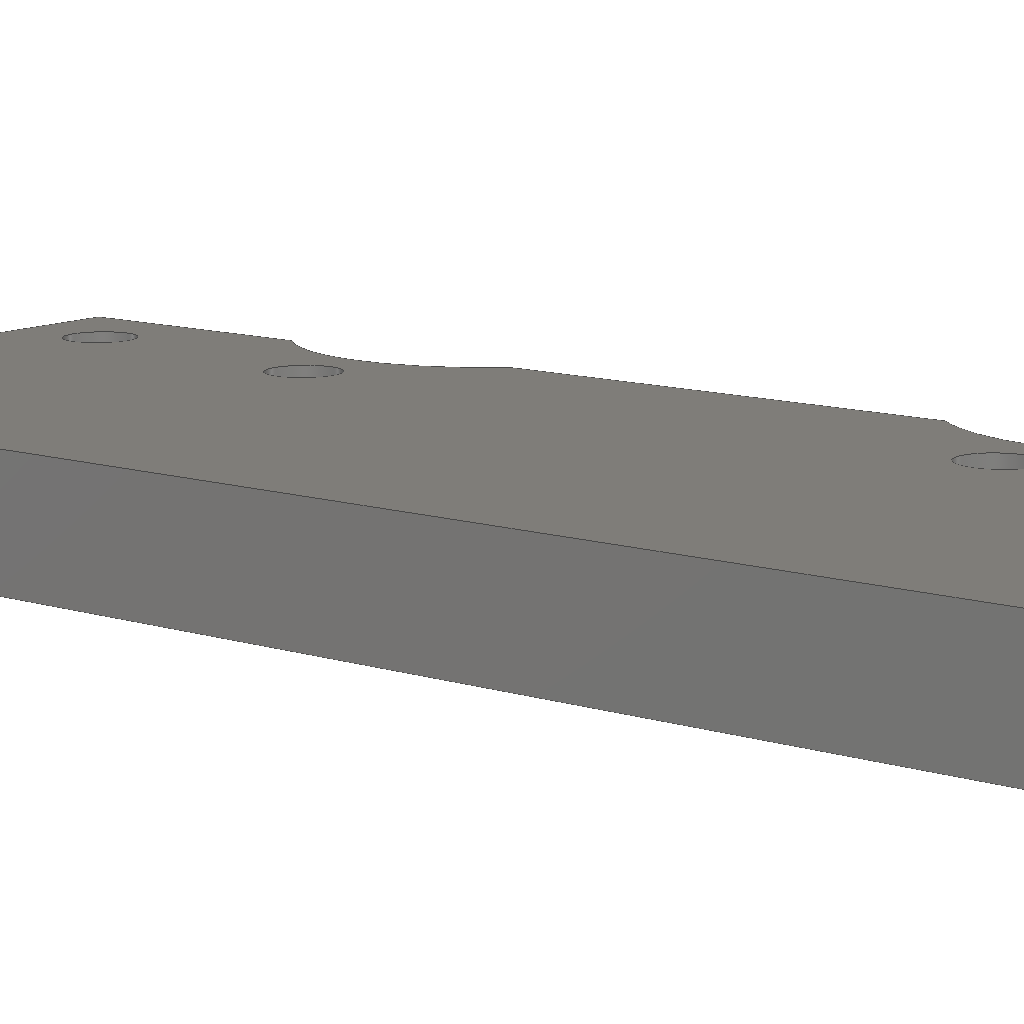
<metadata>
{"format":"iges","ext":"igs","renderer":"f3d","projection":"perspective","resolution":1024,"background":"white","views":[{"elev":11.1,"azim":128.3,"up":"+Y"}]}
</metadata>
<code>

,,10HBackPanel2,10HBackPanel2,7Hunknown,7Hunknown,32,38,7,99,15,,1,2,2H
MM,1,0.08,15H2.015e+07,0.01,1e+04,7Hunknown,7Hunknown,11,0,;
     186       1                                                00000000
     186            -215       1       0                               0
     514       2                                                00010000
     514                       2       1                               0
     510       4                                                00010000
     510            -215       1       1                               0
     510       5                                                00010000
     510            -215       1       1                               0
     510       6                                                00010000
     510            -215       1       1                               0
     510       7                                                00010000
     510            -215       1       1                               0
     510       8                                                00010000
     510            -215       1       1                               0
     510       9                                                00010000
     510            -215       1       1                               0
     510      10                                                00010000
     510            -215       1       1                               0
     510      11                                                00010000
     510            -215       1       1                               0
     510      12                                                00010000
     510            -215       1       1                               0
     510      13                                                00010000
     510            -215       1       1                               0
     510      14                                                00010000
     510            -215       1       1                               0
     510      15                                                00010000
     510            -215       1       1                               0
     510      16                                                00010000
     510            -215       1       1                               0
     510      17                                                00010000
     510            -215       1       1                               0
     510      18                                                00010000
     510            -215       1       1                               0
     510      19                                                00010000
     510            -215       1       1                               0
     508      20                                                00010000
     508                       1       1                               0
     508      21                                                00010000
     508                       2       1                               0
     508      23                                                00010000
     508                       1       1                               0
     508      24                                                00010000
     508                       1       1                               0
     508      25                                                00010000
     508                       1       1                               0
     508      26                                                00010000
     508                       1       1                               0
     508      27                                                00010000
     508                       1       1                               0
     508      28                                                00010000
     508                       1       1                               0
     508      29                                                00010000
     508                       1       1                               0
     508      30                                                00010000
     508                       1       1                               0
     508      31                                                00010000
     508                       2       1                               0
     508      33                                                00010000
     508                       1       1                               0
     508      34                                                00010000
     508                       1       1                               0
     508      35                                                00010000
     508                       1       1                               0
     508      36                                                00010000
     508                       1       1                               0
     508      37                                                00010000
     508                       1       1                               0
     508      38                                                00010000
     508                       1       1                               0
     508      39                                                00010000
     508                       1       1                               0
     508      40                                                00010000
     508                       1       1                               0
     508      41                                                00010000
     508                       1       1                               0
     508      42                                                00010000
     508                       1       1                               0
     508      43                                                00010000
     508                       1       1                               0
     508      44                                                00010000
     508                       1       1                               0
     508      45                                                00010000
     508                       1       1                               0
     508      46                                                00010000
     508                       1       1                               0
     508      47                                                00010000
     508                       1       1                               0
     508      48                                                00010000
     508                       1       1                               0
     508      49                                                00010000
     508                       1       1                               0
     126      50                                                00010000
     126       0               5       0                               0
     126      55                                                00010000
     126       0               3       0                               0
     126      58                                                00010000
     126       0               5       0                               0
     126      63                                                00010000
     126       0               2       0                               0
     126      65                                                00010000
     126       0               4       0                               0
     126      69                                                00010000
     126       0               5       0                               0
     126      74                                                00010000
     126       0               3       0                               0
     126      77                                                00010000
     126       0               2       0                               0
     126      79                                                00010000
     126       0               2       0                               0
     126      81                                                00010000
     126       0               2       0                               0
     126      83                                                00010000
     126       0               3       0                               0
     126      86                                                00010000
     126       0               8       0                               0
     126      94                                                00010000
     126       0               8       0                               0
     126     102                                                00010000
     126       0               8       0                               0
     126     110                                                00010000
     126       0              11       0                               0
     126     121                                                00010000
     126       0               8       0                               0
     126     129                                                00010000
     126       0               8       0                               0
     126     137                                                00010000
     126       0               4       0                               0
     126     141                                                00010000
     126       0               2       0                               0
     126     143                                                00010000
     126       0               5       0                               0
     126     148                                                00010000
     126       0               3       0                               0
     126     151                                                00010000
     126       0               3       0                               0
     126     154                                                00010000
     126       0               2       0                               0
     126     156                                                00010000
     126       0               2       0                               0
     126     158                                                00010000
     126       0               2       0                               0
     126     160                                                00010000
     126       0               3       0                               0
     126     163                                                00010000
     126       0               8       0                               0
     126     171                                                00010000
     126       0               8       0                               0
     126     179                                                00010000
     126       0               8       0                               0
     126     187                                                00010000
     126       0              11       0                               0
     126     198                                                00010000
     126       0               8       0                               0
     126     206                                                00010000
     126       0               8       0                               0
     126     214                                                00010000
     126       0               3       0                               0
     126     217                                                00010000
     126       0               3       0                               0
     126     220                                                00010000
     126       0               4       0                               0
     126     224                                                00010000
     126       0               3       0                               0
     126     227                                                00010000
     126       0               2       0                               0
     126     229                                                00010000
     126       0               2       0                               0
     126     231                                                00010000
     126       0               2       0                               0
     126     233                                                00010000
     126       0               2       0                               0
     126     235                                                00010000
     126       0               2       0                               0
     126     237                                                00010000
     126       0               2       0                               0
     128     239                                                00010000
     128       0    -215      10       0                               0
     128     249                                                00010000
     128       0    -215       3       0                               0
     128     252                                                00010000
     128       0    -215       7       0                               0
     128     259                                                00010000
     128       0    -215      10       0                               0
     128     269                                                00010000
     128       0    -215       3       0                               0
     128     272                                                00010000
     128       0    -215      13       0                               0
     128     285                                                00010000
     128       0    -215      13       0                               0
     128     298                                                00010000
     128       0    -215      19       0                               0
     128     317                                                00010000
     128       0    -215      13       0                               0
     128     330                                                00010000
     128       0    -215       5       0                               0
     128     335                                                00010000
     128       0    -215       6       0                               0
     128     341                                                00010000
     128       0    -215       3       0                               0
     128     344                                                00010000
     128       0    -215       3       0                               0
     128     347                                                00010000
     128       0    -215      12       0                               0
     128     359                                                00010000
     128       0    -215      12       0                               0
     128     371                                                00010000
     128       0    -215       2       0                               0
     502     373                                                00010000
     502                       9       1                               0
     504     382                                                00010001
     504                      12       1                               0
     406     394                                                00000000
     406                       1      15                               0
     314     395                                                00000200
     314                       2       0                               0
186,3,1,0,0,1,213;                                                     1
514,16,5,1,7,1,9,1,11,1,13,1,15,1,17,1,19,1,21,1,23,1,25,1,27,1,       3
29,1,31,1,33,1,35,1;                                                   3
510,177,1,1,37;                                                        5
510,179,7,1,39,41,43,45,47,49,51;                                      7
510,181,1,1,53;                                                        9
510,183,1,1,55;                                                       11
510,185,7,1,57,59,61,63,65,67,69;                                     13
510,187,1,1,71;                                                       15
510,189,1,1,73;                                                       17
510,191,1,1,75;                                                       19
510,193,1,1,77;                                                       21
510,195,1,1,79;                                                       23
510,197,1,1,81;                                                       25
510,199,1,1,83;                                                       27
510,201,1,1,85;                                                       29
510,203,1,1,87;                                                       31
510,205,1,1,89;                                                       33
510,207,1,1,91;                                                       35
508,4,0,211,1,0,0,0,211,2,0,0,0,211,3,0,0,0,211,4,0,0;                37
508,8,0,211,3,1,0,0,211,5,0,0,0,211,6,1,0,0,211,7,0,0,0,211,8,1,      39
0,0,211,9,1,0,0,211,10,1,0,0,211,11,0,0;                              39
508,1,0,211,12,1,0;                                                   41
508,1,0,211,13,1,0;                                                   43
508,1,0,211,14,1,0;                                                   45
508,1,0,211,15,1,0;                                                   47
508,1,0,211,16,1,0;                                                   49
508,1,0,211,17,1,0;                                                   51
508,4,0,211,2,1,0,0,211,18,1,0,0,211,19,1,0,0,211,5,1,0;              53
508,4,0,211,6,0,0,0,211,19,0,0,0,211,20,0,0,0,211,21,0,0;             55
508,8,0,211,1,1,0,0,211,22,0,0,0,211,23,1,0,0,211,24,1,0,0,211,       57
25,1,0,0,211,26,0,0,0,211,20,1,0,0,211,18,0,0;                        57
508,1,0,211,27,0,0;                                                   59
508,1,0,211,28,0,0;                                                   61
508,1,0,211,29,1,0;                                                   63
508,1,0,211,30,1,0;                                                   65
508,1,0,211,31,1,0;                                                   67
508,1,0,211,32,1,0;                                                   69
508,4,0,211,32,0,0,0,211,33,1,0,0,211,17,0,0,0,211,33,0,0;            71
508,4,0,211,31,0,0,0,211,34,1,0,0,211,16,0,0,0,211,34,0,0;            73
508,4,0,211,30,0,0,0,211,35,1,0,0,211,15,0,0,0,211,35,0,0;            75
508,4,0,211,29,0,0,0,211,36,1,0,0,211,14,0,0,0,211,36,0,0;            77
508,4,0,211,4,1,0,0,211,11,1,0,0,211,37,1,0,0,211,22,1,0;             79
508,4,0,211,21,1,0,0,211,26,1,0,0,211,38,1,0,0,211,7,1,0;             81
508,4,0,211,23,0,0,0,211,37,0,0,0,211,10,0,0,0,211,39,0,0;            83
508,4,0,211,25,0,0,0,211,40,0,0,0,211,8,0,0,0,211,38,0,0;             85
508,4,0,211,13,0,0,0,211,41,1,0,0,211,28,1,0,0,211,41,0,0;            87
508,4,0,211,12,0,0,0,211,42,1,0,0,211,27,1,0,0,211,42,0,0;            89
508,4,0,211,39,1,0,0,211,9,0,0,0,211,40,1,0,0,211,24,0,0;             91
126,2,2,0,0,0,0,2.36,2.36,2.36,      93
3.923,3.923,3.923,1,                93
0.7097,1,60.5,0,44.54,65.92,       93
0,50,60.5,0,55.46,2.36,                      93
3.923,0,0,0;                                            93
126,1,1,0,0,1,0,-1,-1,-0.5,-0.5,1,1,60.5,-5,                     95
44.54,60.5,5.551D-16,44.54,-1,      95
-0.5,0,0,0;                                                        95
126,2,2,0,0,0,0,2.36,2.36,2.36,      97
3.923,3.923,3.923,1,                97
0.7097,1,60.5,-5,55.46,65.92,      97
-5,50,60.5,-5,44.54,2.36,                    97
3.923,0,0,0;                                            97
126,1,1,0,0,1,0,0.5,0.5,1,1,1,1,60.5,5.551D-16,        99
55.46,60.5,-5,55.46,0.5,1,0,0,0;           99
126,1,1,0,0,1,0,2.546,2.546,                   101
4.454,4.454,1,1,60.5,-5,                    101
25.46,60.5,-5,44.54,2.546,         101
4.454,0,0,0;                                           101
126,2,2,0,0,0,0,2.36,2.36,2.36,     103
3.923,3.923,3.923,1,               103
0.7097,1,60.5,-5,25.46,65.92,     103
-5,20,60.5,-5,14.54,2.36,                   103
3.923,0,0,0;                                           103
126,1,1,0,0,1,0,0.4,0.4,1.454,1.454,1,1,     105
60.5,-5,4,60.5,-5,14.54,0.4,1.454,0,       105
0,0;                                                               105
126,1,1,0,0,1,0,-1.5,-1.5,0.9,0.9,       107
1,1,60.5,-5,4,84.5,-5,4,-1.5,0.9,0,0,0;       107
126,1,1,0,0,1,0,-6.6,-6.6,-0.4,-0.4,1,1,84.5,-5,4,84.5,-5,      109
66,-6.6,-0.4,0,0,0;                                              109
126,1,1,0,0,1,0,-0.3,-0.3,2.1,2.1,       111
1,1,84.5,-5,66,60.5,-5,66,-0.3,2.1,0,0,0;     111
126,1,1,0,0,1,0,5.546,5.546,6.6,6.6,1,1,     113
60.5,-5,55.46,60.5,-5,66,5.546,6.6,0,      113
0,0;                                                               113
126,8,2,0,1,0,0,-3.142,-3.142,                 115
-3.142,-1.571,-1.571,0,0,           115
1.571,1.571,3.142,                    115
3.142,3.142,1,0.7071,1,           115
0.7071,1,0.7071,1,0.7071,1,      115
79,-5,8,79,-5,9.5,80.5,-5,9.5,82,-5,9.5,82,-5,8,82,      115
-5,6.5,80.5,-5,6.5,79,-5,6.5,79,-5,8,-3.142,       115
3.142,0,0,0;                                           115
126,8,2,0,1,0,0,-3.142,-3.142,                 117
-3.142,-1.571,-1.571,0,0,           117
1.571,1.571,3.142,                    117
3.142,3.142,1,0.7071,1,           117
0.7071,1,0.7071,1,0.7071,1,      117
79,-5,62,79,-5,63.5,80.5,-5,63.5,82,-5,63.5,82,-5,62,     117
82,-5,60.5,80.5,-5,60.5,79,-5,60.5,79,-5,62,                 117
-3.142,3.142,0,0,0;                         117
126,8,2,0,1,0,0,-3.142,-3.142,                 119
-3.142,-1.571,-1.571,0,0,           119
1.571,1.571,3.142,                    119
3.142,3.142,1,0.7071,1,           119
0.7071,1,0.7071,1,0.7071,1,      119
66,-5,8,66,-5,6.5,64.5,-5,6.5,63,-5,6.5,63,-5,8,63,      119
-5,9.5,64.5,-5,9.5,66,-5,9.5,66,-5,8,-3.142,       119
3.142,0,0,0;                                           119
126,8,2,0,1,0,0,-3.142,-3.142,                 121
-3.142,-1.571,-1.571,0,0,           121
1.571,1.571,3.142,                    121
3.142,3.142,1,0.7071,1,           121
0.7071,1,0.7071,1,0.7071,1,      121
67.53,-5,20,67.53,-5,18.47,      121
66,-5,18.47,64.47,-5,18.47,      121
64.47,-5,20,64.47,-5,21.53,      121
66,-5,21.53,67.53,-5,21.53,      121
67.53,-5,20,-3.142,3.142,0,      121
0,0;                                                               121
126,8,2,0,1,0,0,-3.142,-3.142,                 123
-3.142,-1.571,-1.571,0,0,           123
1.571,1.571,3.142,                    123
3.142,3.142,1,0.7071,1,           123
0.7071,1,0.7071,1,0.7071,1,      123
67.5,-5,50,67.5,-5,48.5,66,-5,48.5,64.5,-5,48.5,64.5,-5,      123
50,64.5,-5,51.5,66,-5,51.5,67.5,-5,51.5,67.5,-5,50,           123
-3.142,3.142,0,0,0;                         123
126,8,2,0,1,0,0,-3.142,-3.142,                 125
-3.142,-1.571,-1.571,0,0,           125
1.571,1.571,3.142,                    125
3.142,3.142,1,0.7071,1,           125
0.7071,1,0.7071,1,0.7071,1,      125
66,-5,62,66,-5,60.5,64.5,-5,60.5,63,-5,60.5,63,-5,62,     125
63,-5,63.5,64.5,-5,63.5,66,-5,63.5,66,-5,62,                 125
-3.142,3.142,0,0,0;                         125
126,1,1,0,0,1,0,-4.454,-4.454,                 127
-2.546,-2.546,1,1,60.5,0,                   127
44.54,60.5,0,25.46,-4.454,         127
-2.546,0,0,0;                                          127
126,1,1,0,0,1,0,0.5,0.5,1,1,1,1,60.5,5.551D-16,       129
25.46,60.5,-5,25.46,0.5,1,0,0,0;          129
126,2,2,0,0,0,0,2.36,2.36,2.36,     131
3.923,3.923,3.923,1,               131
0.7097,1,60.5,0,14.54,65.92,      131
0,20,60.5,0,25.46,2.36,                     131
3.923,0,0,0;                                           131
126,1,1,0,0,1,0,-1,-1,-0.5,-0.5,1,1,60.5,-5,                    133
14.54,60.5,5.551D-16,14.54,-1,     133
-0.5,0,0,0;                                                       133
126,1,1,0,0,1,0,-6.6,-6.6,-5.546,-5.546,       135
1,1,60.5,0,66,60.5,0,55.46,-6.6,                     135
-5.546,0,0,0;                                          135
126,1,1,0,0,1,0,-2.1,-2.1,0.3,0.3,       137
1,1,60.5,0,66,84.5,0,66,-2.1,0.3,0,0,0;       137
126,1,1,0,0,1,0,0.4,0.4,6.6,6.6,1,1,84.5,0,66,84.5,0,4,        139
0.4,6.6,0,0,0;                                                    139
126,1,1,0,0,1,0,-0.9,-0.9,1.5,1.5,       141
1,1,84.5,0,4,60.5,0,4,-0.9,1.5,0,0,0;         141
126,1,1,0,0,1,0,-1.454,-1.454,-0.4,-0.4,       143
1,1,60.5,0,14.54,60.5,0,4,-1.454,         143
-0.4,0,0,0;                                                       143
126,8,2,0,1,0,0,-3.142,-3.142,                 145
-3.142,-1.571,-1.571,0,0,           145
1.571,1.571,3.142,                    145
3.142,3.142,1,0.7071,1,           145
0.7071,1,0.7071,1,0.7071,1,      145
79,0,8,79,0,9.5,80.5,0,9.5,82,0,9.5,82,0,8,82,0,        145
6.5,80.5,0,6.5,79,0,6.5,79,0,8,-3.142,              145
3.142,0,0,0;                                           145
126,8,2,0,1,0,0,-3.142,-3.142,                 147
-3.142,-1.571,-1.571,0,0,           147
1.571,1.571,3.142,                    147
3.142,3.142,1,0.7071,1,           147
0.7071,1,0.7071,1,0.7071,1,      147
79,0,62,79,0,63.5,80.5,0,63.5,82,0,63.5,82,0,62,82,      147
0,60.5,80.5,0,60.5,79,0,60.5,79,0,62,-3.142,       147
3.142,0,0,0;                                           147
126,8,2,0,1,0,0,-3.142,-3.142,                 149
-3.142,-1.571,-1.571,0,0,           149
1.571,1.571,3.142,                    149
3.142,3.142,1,0.7071,1,           149
0.7071,1,0.7071,1,0.7071,1,      149
66,0,8,66,0,9.5,64.5,0,9.5,63,0,9.5,63,0,8,63,0,        149
6.5,64.5,0,6.5,66,0,6.5,66,0,8,-3.142,              149
3.142,0,0,0;                                           149
126,8,2,0,1,0,0,-3.142,-3.142,                 151
-3.142,-1.571,-1.571,0,0,           151
1.571,1.571,3.142,                    151
3.142,3.142,1,0.7071,1,           151
0.7071,1,0.7071,1,0.7071,1,      151
67.53,0,20,67.53,0,21.53,        151
66,0,21.53,64.47,0,21.53,        151
64.47,0,20,64.47,0,18.47,        151
66,0,18.47,67.53,0,18.47,        151
67.53,0,20,-3.142,3.142,0,       151
0,0;                                                               151
126,8,2,0,1,0,0,-3.142,-3.142,                 153
-3.142,-1.571,-1.571,0,0,           153
1.571,1.571,3.142,                    153
3.142,3.142,1,0.7071,1,           153
0.7071,1,0.7071,1,0.7071,1,      153
67.5,0,50,67.5,0,51.5,66,0,51.5,64.5,0,51.5,64.5,0,50,       153
64.5,0,48.5,66,0,48.5,67.5,0,48.5,67.5,0,50,                   153
-3.142,3.142,0,0,0;                         153
126,8,2,0,1,0,0,-3.142,-3.142,                 155
-3.142,-1.571,-1.571,0,0,           155
1.571,1.571,3.142,                    155
3.142,3.142,1,0.7071,1,           155
0.7071,1,0.7071,1,0.7071,1,      155
66,0,62,66,0,63.5,64.5,0,63.5,63,0,63.5,63,0,62,63,      155
0,60.5,64.5,0,60.5,66,0,60.5,66,0,62,-3.142,       155
3.142,0,0,0;                                           155
126,1,1,0,0,1,0,3.333,3.333,                   157
6.667,6.667,1,1,66,0,62,66,-5,62,      157
3.333,6.667,0,0,0;                          157
126,1,1,0,0,1,0,3.333,3.333,                   159
6.667,6.667,1,1,67.5,0,50,67.5,-5,        159
50,3.333,6.667,0,0,0;                      159
126,1,1,0,0,1,0,3.261,3.261,                   161
6.522,6.522,1,1,67.53,0,20,     161
67.53,-5,20,3.261,6.522,0,       161
0,0;                                                               161
126,1,1,0,0,1,0,3.333,3.333,                   163
6.667,6.667,1,1,66,0,8,66,-5,8,        163
3.333,6.667,0,0,0;                          163
126,1,1,0,0,1,0,-0.5,-0.5,0,0,1,1,60.5,-5,66,60.5,0,66,      165
-0.5,0,0,0,0;                                                    165
126,1,1,0,0,1,0,0,0,0.5,0.5,1,1,60.5,0,4,60.5,-5,4,0,       167
0.5,0,0,0;                                                        167
126,1,1,0,0,1,0,0,0,0.5,0.5,1,1,84.5,0,66,84.5,-5,66,0,     169
0.5,0,0,0;                                                        169
126,1,1,0,0,1,0,-0.5,-0.5,0,0,1,1,84.5,-5,4,84.5,0,4,        171
-0.5,0,0,0,0;                                                    171
126,1,1,0,0,1,0,-3.333,-3.333,0,0,1,1,     173
79,-5,62,79,0,62,-3.333,0,0,0,0;                173
126,1,1,0,0,1,0,-3.333,-3.333,0,0,1,1,     175
79,-5,8,79,0,8,-3.333,0,0,0,0;                  175
128,1,2,1,2,0,0,0,0,0,0.6452,0.6452,             177
1.29,1.29,2.36,                   177
2.36,2.36,3.923,                    177
3.923,3.923,1,1,0.7097,           177
0.7097,1,1,60.5,5.551D-16,                   177
44.54,60.5,-5,44.54,65.92,         177
5.551D-16,50,65.92,-5,50,60.5,              177
5.551D-16,55.46,60.5,-5,55.46,     177
0.6452,1.29,2.36,                   177
3.923;                                                    177
128,1,1,1,1,0,0,1,0,0,-1.8,-1.8,0.6,0.6,-3.1,-3.1,3.1,3.1,1,1,     179
1,1,60.5,-5,4,84.5,-5,4,60.5,-5,66,84.5,-5,66,-1.8,        179
0.6,-3.1,3.1;                                                        179
128,1,1,1,1,0,0,1,0,0,-4.454,-4.454,           181
-2.546,-2.546,-0.5,-0.5,                       181
5.551D-17,5.551D-17,1,1,1,1,60.5,-5,      181
25.46,60.5,-5,44.54,60.5,                     181
5.551D-16,25.46,60.5,5.551D-16,     181
44.54,-4.454,-2.546,-0.5,           181
5.551D-17;                                                181
128,1,2,1,2,0,0,0,0,0,0.6452,0.6452,             183
1.29,1.29,2.36,                   183
2.36,2.36,3.923,                    183
3.923,3.923,1,1,0.7097,           183
0.7097,1,1,60.5,5.551D-16,                   183
14.54,60.5,-5,14.54,65.92,         183
5.551D-16,20,65.92,-5,20,60.5,              183
5.551D-16,25.46,60.5,-5,25.46,     183
0.6452,1.29,2.36,                   183
3.923;                                                    183
128,1,1,1,1,0,0,1,0,0,-1.8,-1.8,0.6,0.6,-3.1,-3.1,3.1,3.1,1,1,     185
1,1,84.5,0,4,60.5,0,4,84.5,0,66,60.5,0,66,-1.8,0.6,        185
-3.1,3.1;                                                            185
128,1,8,1,2,0,1,0,0,1,3.333,3.333,             187
6.667,6.667,-3.142,                 187
-3.142,-3.142,-1.571,                187
-1.571,0,0,1.571,1.571,              187
3.142,3.142,3.142,1,1,            187
0.7071,0.7071,1,1,0.7071,         187
0.7071,1,1,0.7071,0.7071,1,      187
1,0.7071,0.7071,1,1,66,0,62,66,-5,     187
62,66,0,63.5,66,-5,63.5,64.5,0,63.5,64.5,-5,63.5,63,0,      187
63.5,63,-5,63.5,63,0,62,63,-5,62,63,0,60.5,63,-5,        187
60.5,64.5,0,60.5,64.5,-5,60.5,66,0,60.5,66,-5,60.5,66,0,     187
62,66,-5,62,3.333,6.667,                   187
-3.142,3.142;                                  187
128,1,8,1,2,0,1,0,0,1,3.333,3.333,             189
6.667,6.667,-3.142,                 189
-3.142,-3.142,-1.571,                189
-1.571,0,0,1.571,1.571,              189
3.142,3.142,3.142,1,1,            189
0.7071,0.7071,1,1,0.7071,         189
0.7071,1,1,0.7071,0.7071,1,      189
1,0.7071,0.7071,1,1,67.5,0,50,67.5,       189
-5,50,67.5,0,51.5,67.5,-5,51.5,66,0,51.5,66,-5,51.5,         189
64.5,0,51.5,64.5,-5,51.5,64.5,0,50,64.5,-5,50,64.5,0,         189
48.5,64.5,-5,48.5,66,0,48.5,66,-5,48.5,67.5,0,48.5,67.5,       189
-5,48.5,67.5,0,50,67.5,-5,50,3.333,                  189
6.667,-3.142,3.142;                 189
128,1,8,1,2,0,1,0,0,1,3.261,3.261,             191
6.522,6.522,-3.142,                 191
-3.142,-3.142,-1.571,                191
-1.571,0,0,1.571,1.571,              191
3.142,3.142,3.142,1,1,            191
0.7071,0.7071,1,1,0.7071,         191
0.7071,1,1,0.7071,0.7071,1,      191
1,0.7071,0.7071,1,1,67.53,       191
0,20,67.53,-5,20,67.53,0,                 191
21.53,67.53,-5,21.53,66,0,       191
21.53,66,-5,21.53,64.47,0,       191
21.53,64.47,-5,21.53,              191
64.47,0,20,64.47,-5,20,                    191
64.47,0,18.47,64.47,-5,           191
18.47,66,0,18.47,66,-5,                    191
18.47,67.53,0,18.47,               191
67.53,-5,18.47,67.53,0,20,       191
67.53,-5,20,3.261,6.522,          191
-3.142,3.142;                                  191
128,1,8,1,2,0,1,0,0,1,3.333,3.333,             193
6.667,6.667,-3.142,                 193
-3.142,-3.142,-1.571,                193
-1.571,0,0,1.571,1.571,              193
3.142,3.142,3.142,1,1,            193
0.7071,0.7071,1,1,0.7071,         193
0.7071,1,1,0.7071,0.7071,1,      193
1,0.7071,0.7071,1,1,66,0,8,66,-5,      193
8,66,0,9.5,66,-5,9.5,64.5,0,9.5,64.5,-5,9.5,63,0,9.5,       193
63,-5,9.5,63,0,8,63,-5,8,63,0,6.5,63,-5,6.5,64.5,0,     193
6.5,64.5,-5,6.5,66,0,6.5,66,-5,6.5,66,0,8,66,-5,8,        193
3.333,6.667,-3.142,                 193
3.142;                                                    193
128,1,1,1,1,0,0,1,0,0,-1.454,-1.454,-0.4,      195
-0.4,-0.5,-0.5,5.551D-17,5.551D-17,1,1,      195
1,1,60.5,-5,55.46,60.5,-5,66,60.5,                   195
5.551D-16,55.46,60.5,5.551D-16,     195
66,-1.454,-0.4,-0.5,5.551D-17;                195
128,1,1,1,1,0,0,1,0,0,-6.6,-6.6,-5.546,                   197
-5.546,-0.5,-0.5,5.551D-17,                    197
5.551D-17,1,1,1,1,60.5,-5,4,60.5,-5,               197
14.54,60.5,5.551D-16,4,60.5,                  197
5.551D-16,14.54,-6.6,-5.546,        197
-0.5,5.551D-17;                                           197
128,1,1,1,1,0,0,1,0,0,0,0,2.4,2.4,-0.5,-0.5,0,0,1,1,1,1,     199
60.5,-5,66,84.5,-5,66,60.5,0,66,84.5,0,66,0,2.4,-0.5,       199
0;                                                                  199
128,1,1,1,1,0,0,1,0,0,-1.2,-1.2,1.2,1.2,-0.5,-0.5,0,0,1,1,       201
1,1,84.5,-5,4,60.5,-5,4,84.5,0,4,60.5,0,4,-1.2,1.2,        201
-0.5,0;                                                             201
128,1,8,1,2,0,1,0,0,1,0,0,3.333,3.333,       203
-3.142,-3.142,-3.142,               203
-1.571,-1.571,0,0,1.571,             203
1.571,3.142,3.142,                   203
3.142,1,1,0.7071,0.7071,1,       203
1,0.7071,0.7071,1,1,0.7071,      203
0.7071,1,1,0.7071,0.7071,1,      203
1,79,0,62,79,-5,62,79,0,60.5,79,-5,60.5,80.5,0,60.5,     203
80.5,-5,60.5,82,0,60.5,82,-5,60.5,82,0,62,82,-5,62,       203
82,0,63.5,82,-5,63.5,80.5,0,63.5,80.5,-5,63.5,79,0,63.5,     203
79,-5,63.5,79,0,62,79,-5,62,0,3.333,             203
-3.142,3.142;                                  203
128,1,8,1,2,0,1,0,0,1,0,0,3.333,3.333,       205
-3.142,-3.142,-3.142,               205
-1.571,-1.571,0,0,1.571,             205
1.571,3.142,3.142,                   205
3.142,1,1,0.7071,0.7071,1,       205
1,0.7071,0.7071,1,1,0.7071,      205
0.7071,1,1,0.7071,0.7071,1,      205
1,79,0,8,79,-5,8,79,0,6.5,79,-5,6.5,80.5,0,6.5,80.5,     205
-5,6.5,82,0,6.5,82,-5,6.5,82,0,8,82,-5,8,82,0,9.5,      205
82,-5,9.5,80.5,0,9.5,80.5,-5,9.5,79,0,9.5,79,-5,9.5,79,     205
0,8,79,-5,8,0,3.333,-3.142,              205
3.142;                                                    205
128,1,1,1,1,0,0,1,0,0,0.4,0.4,6.6,6.6,0,0,0.5,0.5,1,1,1,1,     207
84.5,0,4,84.5,0,66,84.5,-5,4,84.5,-5,66,0.4,6.6,0,0.5;      207
502,28,60.5,5.551D-16,44.54,60.5,              209
5.551D-16,55.46,60.5,-5,44.54,     209
60.5,-5,55.46,60.5,-5,25.46,60.5,-5,        209
14.54,60.5,-5,4,84.5,-5,4,84.5,-5,66,60.5,-5,      209
66,79,-5,8,79,-5,62,66,-5,8,67.53,-5,20,      209
67.5,-5,50,66,-5,62,60.5,5.551D-16,                  209
25.46,60.5,5.551D-16,14.54,         209
60.5,0,66,84.5,0,66,84.5,0,4,60.5,0,4,79,0,8,79,0,      209
62,66,0,8,67.53,0,20,67.5,0,50,66,0,62;        209
504,42,93,209,1,209,2,95,209,3,209,1,97,209,4,209,3,99,209,2,        211
209,4,101,209,5,209,3,103,209,5,209,6,105,209,7,209,6,107,209,7,     211
209,8,109,209,8,209,9,111,209,9,209,10,113,209,4,209,10,115,209,     211
11,209,11,117,209,12,209,12,119,209,13,209,13,121,209,14,209,14,     211
123,209,15,209,15,125,209,16,209,16,127,209,1,209,17,129,209,17,     211
209,5,131,209,18,209,17,133,209,6,209,18,135,209,19,209,2,137,       211
209,19,209,20,139,209,20,209,21,141,209,21,209,22,143,209,18,        211
209,22,145,209,23,209,23,147,209,24,209,24,149,209,25,209,25,        211
151,209,26,209,26,153,209,27,209,27,155,209,28,209,28,157,209,       211
28,209,16,159,209,27,209,15,161,209,26,209,14,163,209,25,209,13,     211
165,209,10,209,19,167,209,22,209,7,169,209,20,209,9,171,209,8,       211
209,21,173,209,12,209,24,175,209,11,209,23;                          211
406,1,5HBody1;                                                       213
314,62.75,62.75,62.75,13HSteel      215
- Satin;                                                             215
S      1G      2D    216P    396
</code>
